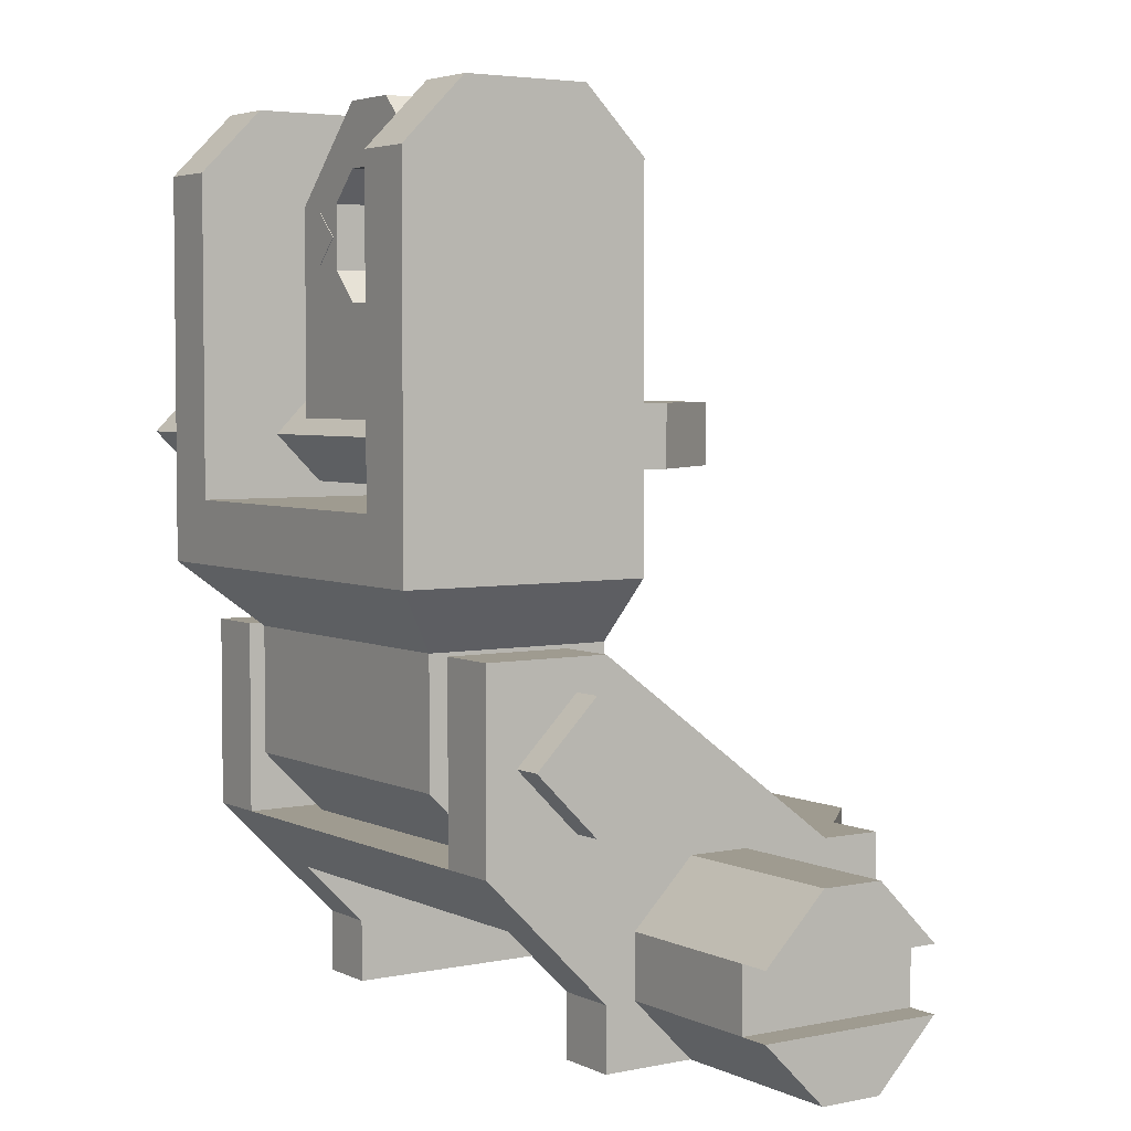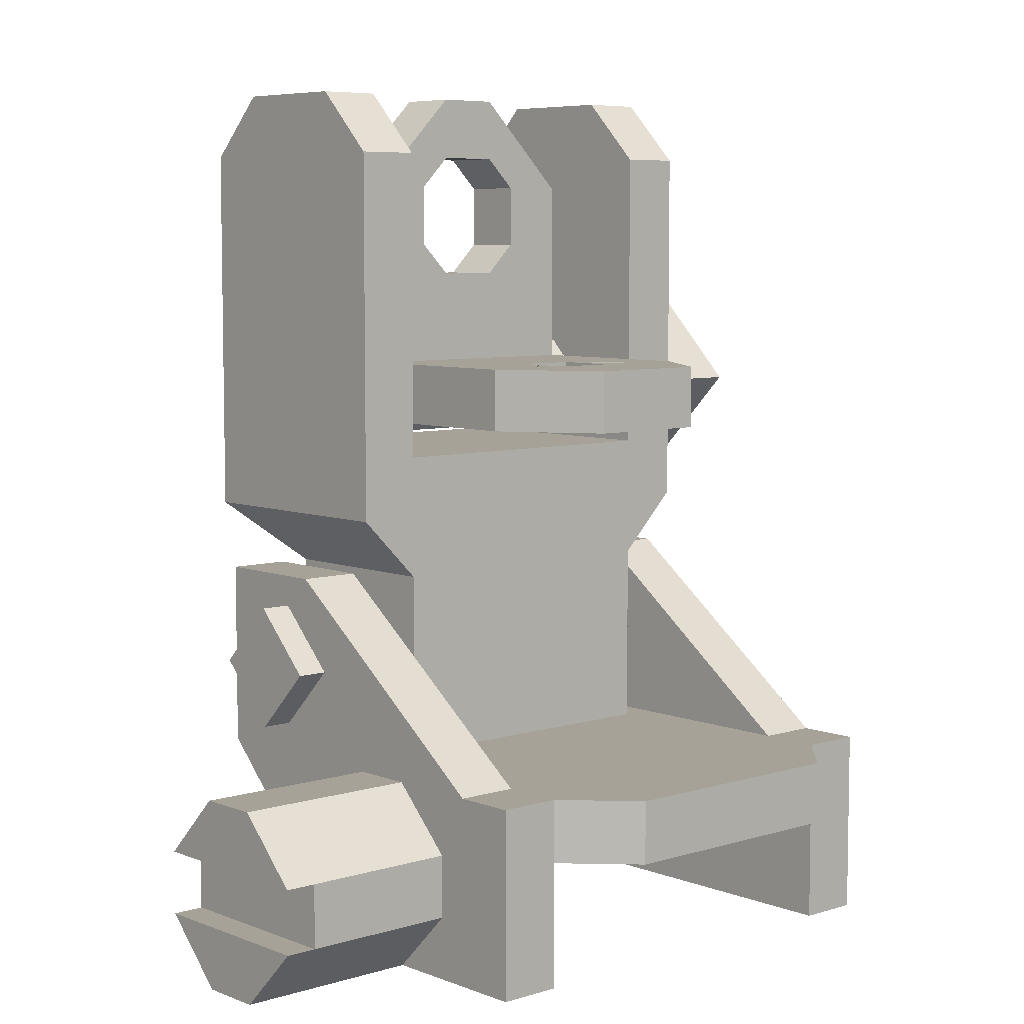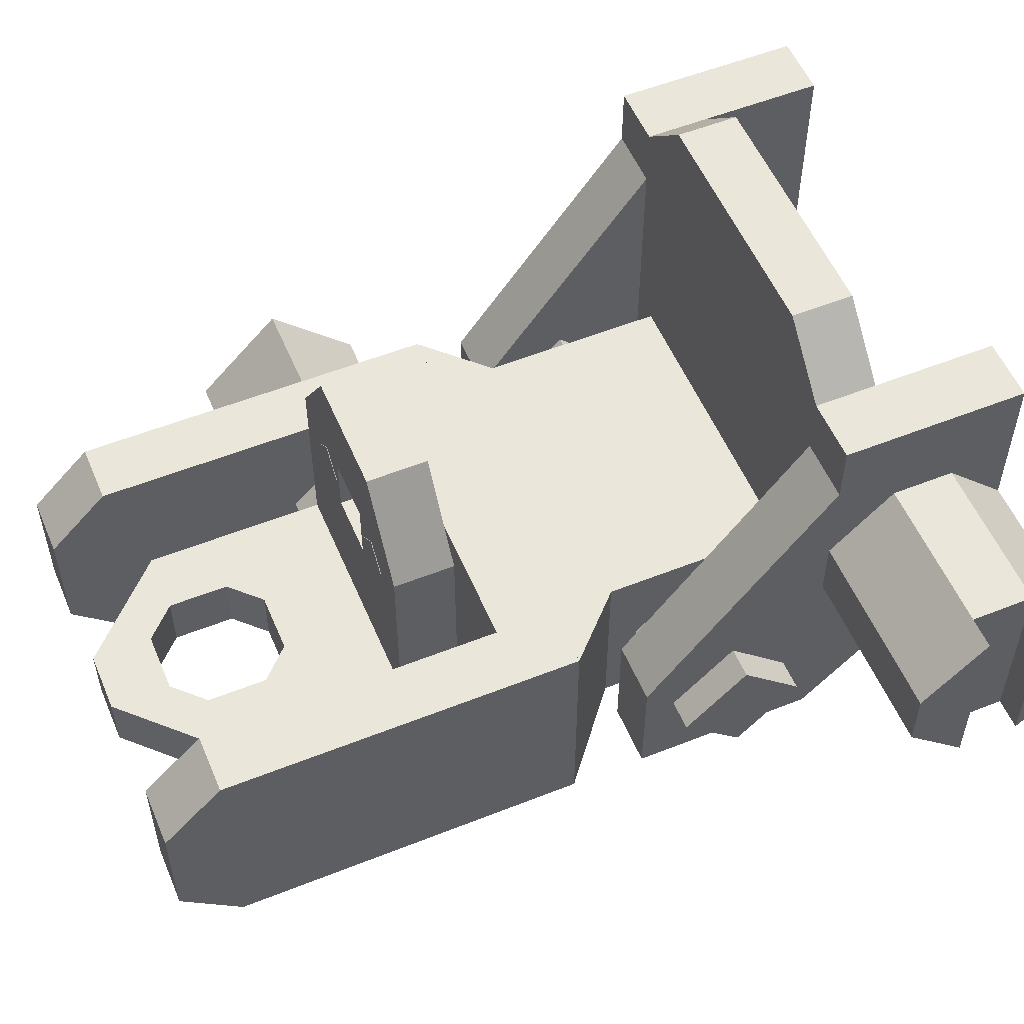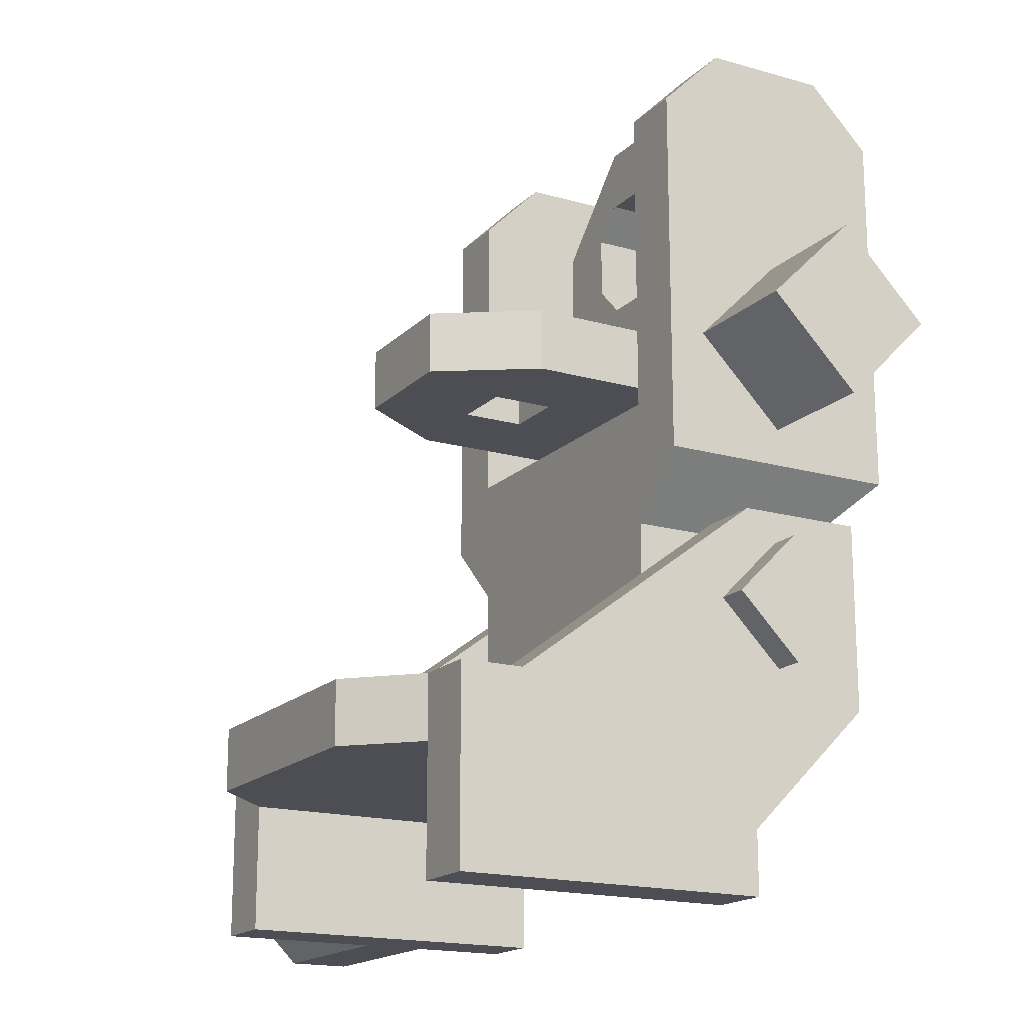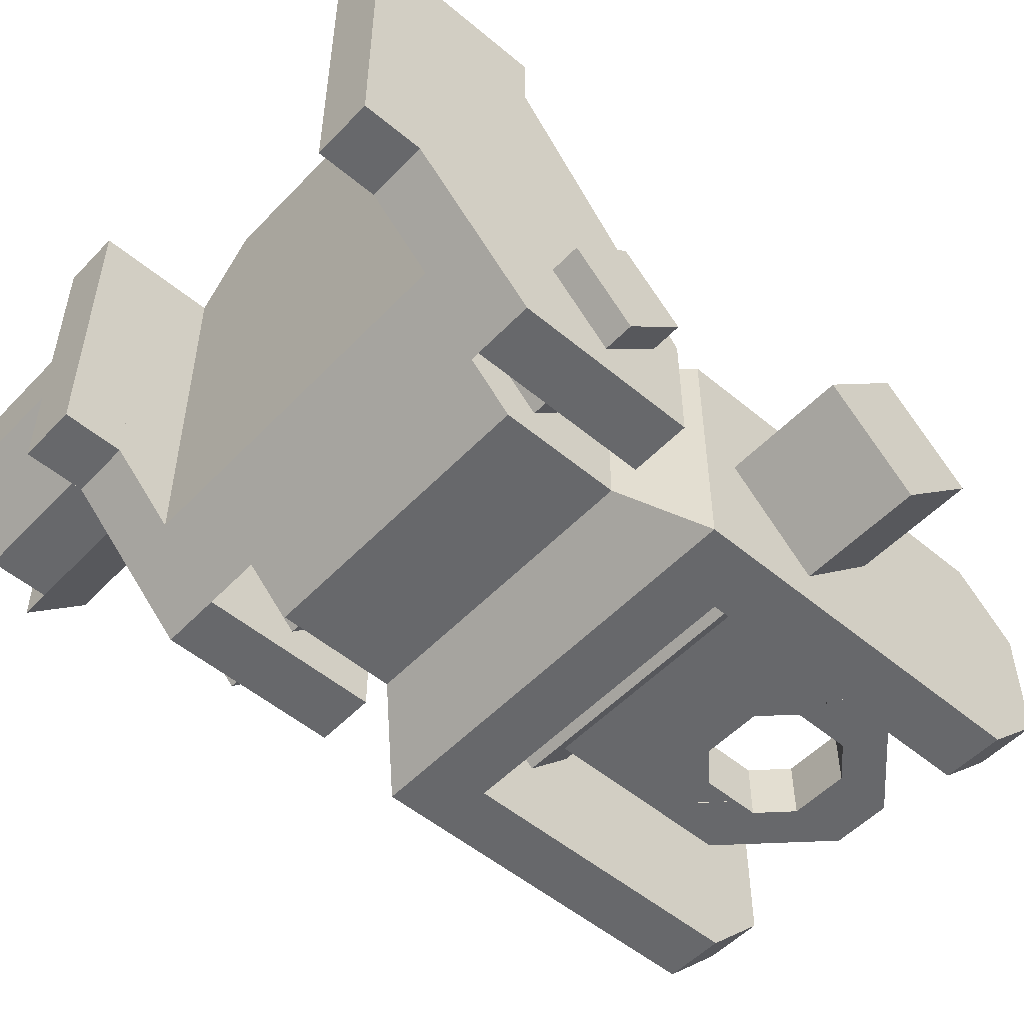
<metadata>
{"format":"obj","ext":"obj","renderer":"f3d","projection":"perspective","resolution":1024,"background":"white","views":[{"elev":4.1,"azim":-124.0,"up":"+Y"},{"elev":6.6,"azim":-41.7,"up":"+Y"},{"elev":54.8,"azim":-112.8,"up":"+Z"},{"elev":-17.4,"azim":60.6,"up":"+Y"},{"elev":-52.4,"azim":48.0,"up":"+Z"}]}
</metadata>
<code>
g HK416
v -0.25 -0.0625 -0.125
v -0.25 -0.0625 0.1875
v -0.1875 -0.0625 0.1875
v -0.1875 -0.0625 -0.125
v -0.25 -0.125 -0.125
v -0.25 -0.125 0.1875
v -0.1875 -0.125 0.1875
v -0.1875 -0.125 -0.125
f 1 2 3 4
f 8 7 6 5
f 2 1 5 6
f 4 3 7 8
f 3 2 6 7
f 1 4 8 5
v 0.1875 -0.0625 -0.125
v 0.1875 -0.0625 0.1875
v 0.25 -0.0625 0.1875
v 0.25 -0.0625 -0.125
v 0.1875 -0.125 -0.125
v 0.1875 -0.125 0.1875
v 0.25 -0.125 0.1875
v 0.25 -0.125 -0.125
f 9 10 11 12
f 16 15 14 13
f 10 9 13 14
f 12 11 15 16
f 11 10 14 15
f 9 12 16 13
v 0.1875 0.25 -0.25
v 0.1875 0.25 -0.125
v 0.25 0.25 -0.125
v 0.25 0.25 -0.25
v 0.1875 0.0625 -0.25
v 0.1875 0.0625 0.125
v 0.25 0.0625 0.125
v 0.25 0.0625 -0.25
f 17 18 19 20
f 24 23 22 21
f 18 17 21 22
f 20 19 23 24
f 19 18 22 23
f 17 20 24 21
v -0.1562 0.25 -0.25
v -0.1562 0.25 -0.0625
v 0.1562 0.25 -0.0625
v 0.1562 0.25 -0.25
v -0.1562 0.125 -0.25
v -0.1562 0.125 -0.0625
v 0.1562 0.125 -0.0625
v 0.1562 0.125 -0.25
f 25 26 27 28
f 32 31 30 29
f 26 25 29 30
f 28 27 31 32
f 27 26 30 31
f 25 28 32 29
v -0.2188 0.375 -0.3125
v -0.2188 0.375 -0.0625
v 0.2188 0.375 -0.0625
v 0.2188 0.375 -0.3125
v -0.2188 0.3125 -0.3125
v -0.2188 0.3125 -0.0625
v 0.2188 0.3125 -0.0625
v 0.2188 0.3125 -0.3125
f 33 34 35 36
f 40 39 38 37
f 34 33 37 38
f 36 35 39 40
f 35 34 38 39
f 33 36 40 37
v -0.125 0.5625 -0.2188
v -0.125 0.5625 -0.1562
v 0.125 0.5625 -0.1562
v 0.125 0.5625 -0.2188
v -0.125 0.4375 -0.2188
v -0.125 0.4375 -0.1562
v 0.125 0.4375 -0.1562
v 0.125 0.4375 -0.2188
f 41 42 43 44
f 48 47 46 45
f 42 41 45 46
f 44 43 47 48
f 43 42 46 47
f 41 44 48 45
v -0.03125 0.75 -0.2188
v -0.03125 0.75 -0.1562
v 0.03125 0.75 -0.1562
v 0.03125 0.75 -0.2188
v -0.09375 0.6875 -0.2188
v -0.09375 0.6875 -0.1562
v 0.09375 0.6875 -0.1562
v 0.09375 0.6875 -0.2188
f 49 50 51 52
f 56 55 54 53
f 50 49 53 54
f 52 51 55 56
f 51 50 54 55
f 49 52 56 53
v 0.0625 0.6562 -0.2188
v 0.0625 0.6562 -0.1562
v 0.125 0.6562 -0.1562
v 0.125 0.6562 -0.2188
v 0.0625 0.5938 -0.2188
v 0.0625 0.5938 -0.1562
v 0.125 0.5938 -0.1562
v 0.125 0.5938 -0.2188
f 57 58 59 60
f 64 63 62 61
f 58 57 61 62
f 60 59 63 64
f 59 58 62 63
f 57 60 64 61
v -0.125 0.6562 -0.2188
v -0.125 0.6562 -0.1562
v -0.0625 0.6562 -0.1562
v -0.0625 0.6562 -0.2188
v -0.125 0.5938 -0.2188
v -0.125 0.5938 -0.1562
v -0.0625 0.5938 -0.1562
v -0.0625 0.5938 -0.2188
f 65 66 67 68
f 72 71 70 69
f 66 65 69 70
f 68 67 71 72
f 67 66 70 71
f 65 68 72 69
v -0.4062 0 -0.09375
v -0.4062 0 0.09375
v -0.2188 0 0.09375
v -0.2188 0 -0.09375
v -0.4062 -0.0625 -0.09375
v -0.4062 -0.0625 0.09375
v -0.2188 -0.0625 0.09375
v -0.2188 -0.0625 -0.09375
f 73 74 75 76
f 80 79 78 77
f 74 73 77 78
f 76 75 79 80
f 75 74 78 79
f 73 76 80 77
v -0.1562 0.125 -0.25
v -0.1562 0.125 -0.0625
v 0.1562 0.125 -0.0625
v 0.1562 0.125 -0.25
v -0.1562 0.0625 -0.1875
v -0.1562 0.0625 -0.0625
v 0.1562 0.0625 -0.0625
v 0.1562 0.0625 -0.1875
f 81 82 83 84
f 88 87 86 85
f 82 81 85 86
f 84 83 87 88
f 83 82 86 87
f 81 84 88 85
v -0.4375 0.0625 -0.03125
v -0.4375 0.0625 0.03125
v -0.25 0.0625 0.03125
v -0.25 0.0625 -0.03125
v -0.4375 0 -0.09375
v -0.4375 0 0.09375
v -0.25 0 0.09375
v -0.25 0 -0.09375
f 89 90 91 92
f 96 95 94 93
f 90 89 93 94
f 92 91 95 96
f 91 90 94 95
f 89 92 96 93
v -0.4375 -0.0625 -0.09375
v -0.4375 -0.0625 0.09375
v -0.25 -0.0625 0.09375
v -0.25 -0.0625 -0.09375
v -0.4375 -0.125 -0.03125
v -0.4375 -0.125 0.03125
v -0.25 -0.125 0.03125
v -0.25 -0.125 -0.03125
f 97 98 99 100
f 104 103 102 101
f 98 97 101 102
f 100 99 103 104
f 99 98 102 103
f 97 100 104 101
v 0.06875 0.625 -0.2194
v 0.06875 0.625 -0.1569
v 0.09375 0.65 -0.1569
v 0.09375 0.65 -0.2194
v 0.09375 0.6 -0.2194
v 0.09375 0.6 -0.1569
v 0.1187 0.625 -0.1569
v 0.1187 0.625 -0.2194
f 105 106 107 108
f 112 111 110 109
f 106 105 109 110
f 108 107 111 112
f 107 106 110 111
f 105 108 112 109
v 0.03125 0.6875 -0.2188
v 0.03125 0.6875 -0.1562
v 0.09375 0.6875 -0.1562
v 0.09375 0.6875 -0.2188
v 0.0625 0.6562 -0.2188
v 0.0625 0.6562 -0.1562
v 0.125 0.6562 -0.1562
v 0.125 0.6562 -0.2188
f 113 114 115 116
f 120 119 118 117
f 114 113 117 118
f 116 115 119 120
f 115 114 118 119
f 113 116 120 117
v -0.125 0.5938 -0.2188
v -0.125 0.5938 -0.1562
v -0.0625 0.5938 -0.1562
v -0.0625 0.5938 -0.2188
v -0.125 0.5625 -0.2188
v -0.125 0.5625 -0.1562
v -0.03125 0.5625 -0.1562
v -0.03125 0.5625 -0.2188
f 121 122 123 124
f 128 127 126 125
f 122 121 125 126
f 124 123 127 128
f 123 122 126 127
f 121 124 128 125
v 0.0625 0.5938 -0.2188
v 0.0625 0.5938 -0.1562
v 0.125 0.5938 -0.1562
v 0.125 0.5938 -0.2188
v 0.03125 0.5625 -0.2188
v 0.03125 0.5625 -0.1562
v 0.125 0.5625 -0.1562
v 0.125 0.5625 -0.2188
f 129 130 131 132
f 136 135 134 133
f 130 129 133 134
f 132 131 135 136
f 131 130 134 135
f 129 132 136 133
v -0.1187 0.625 -0.2194
v -0.1187 0.625 -0.1569
v -0.09375 0.65 -0.1569
v -0.09375 0.65 -0.2194
v -0.09375 0.6 -0.2194
v -0.09375 0.6 -0.1569
v -0.06875 0.625 -0.1569
v -0.06875 0.625 -0.2194
f 137 138 139 140
f 144 143 142 141
f 138 137 141 142
f 140 139 143 144
f 139 138 142 143
f 137 140 144 141
v -0.2188 0.3125 -0.3125
v -0.2188 0.3125 -0.0625
v 0.2188 0.3125 -0.0625
v 0.2188 0.3125 -0.3125
v -0.1562 0.25 -0.25
v -0.1562 0.25 -0.0625
v 0.1562 0.25 -0.0625
v 0.1562 0.25 -0.25
f 145 146 147 148
f 152 151 150 149
f 146 145 149 150
f 148 147 151 152
f 147 146 150 151
f 145 148 152 149
v -0.2188 0.6875 -0.3125
v -0.2188 0.6875 -0.0625
v -0.1562 0.6875 -0.0625
v -0.1562 0.6875 -0.3125
v -0.2188 0.375 -0.3125
v -0.2188 0.375 -0.0625
v -0.1562 0.375 -0.0625
v -0.1562 0.375 -0.3125
f 153 154 155 156
f 160 159 158 157
f 154 153 157 158
f 156 155 159 160
f 155 154 158 159
f 153 156 160 157
v -0.1875 0.4375 -0.2344
v -0.1875 0.4844 -0.1875
v 0.1875 0.4844 -0.1875
v 0.1875 0.4375 -0.2344
v -0.1875 0.3906 -0.1875
v -0.1875 0.4375 -0.1406
v 0.1875 0.4375 -0.1406
v 0.1875 0.3906 -0.1875
f 161 162 163 164
f 168 167 166 165
f 162 161 165 166
f 164 163 167 168
f 163 162 166 167
f 161 164 168 165
v 0.1562 0.6875 -0.3125
v 0.1562 0.6875 -0.0625
v 0.2188 0.6875 -0.0625
v 0.2188 0.6875 -0.3125
v 0.1562 0.375 -0.3125
v 0.1562 0.375 -0.0625
v 0.2188 0.375 -0.0625
v 0.2188 0.375 -0.3125
f 169 170 171 172
f 176 175 174 173
f 170 169 173 174
f 172 171 175 176
f 171 170 174 175
f 169 172 176 173
v 0.1562 0.75 -0.25
v 0.1562 0.75 -0.125
v 0.2188 0.75 -0.125
v 0.2188 0.75 -0.25
v 0.1562 0.6875 -0.3125
v 0.1562 0.6875 -0.0625
v 0.2188 0.6875 -0.0625
v 0.2188 0.6875 -0.3125
f 177 178 179 180
f 184 183 182 181
f 178 177 181 182
f 180 179 183 184
f 179 178 182 183
f 177 180 184 181
v -0.2188 0.75 -0.25
v -0.2188 0.75 -0.125
v -0.1562 0.75 -0.125
v -0.1562 0.75 -0.25
v -0.2188 0.6875 -0.3125
v -0.2188 0.6875 -0.0625
v -0.1562 0.6875 -0.0625
v -0.1562 0.6875 -0.3125
f 185 186 187 188
f 192 191 190 189
f 186 185 189 190
f 188 187 191 192
f 187 186 190 191
f 185 188 192 189
v 0.2188 0.4375 -0.275
v 0.2188 0.525 -0.1875
v 0.3438 0.525 -0.1875
v 0.3438 0.4375 -0.275
v 0.2188 0.35 -0.1875
v 0.2188 0.4375 -0.1
v 0.3438 0.4375 -0.1
v 0.3438 0.35 -0.1875
f 193 194 195 196
f 200 199 198 197
f 194 193 197 198
f 196 195 199 200
f 195 194 198 199
f 193 196 200 197
v -0.125 0.4688 -0.1875
v -0.125 0.4688 -0.03125
v 0.125 0.4688 -0.03125
v 0.125 0.4688 -0.1875
v -0.125 0.4062 -0.1875
v -0.125 0.4062 -0.03125
v 0.125 0.4062 -0.03125
v 0.125 0.4062 -0.1875
f 201 202 203 204
f 208 207 206 205
f 202 201 205 206
f 204 203 207 208
f 203 202 206 207
f 201 204 208 205
v -0.125 0.4688 -0.03125
v -0.125 0.4688 0.03125
v -0.03125 0.4688 0.03125
v -0.03125 0.4688 -0.03125
v -0.125 0.4062 -0.03125
v -0.125 0.4062 0.03125
v -0.03125 0.4062 0.03125
v -0.03125 0.4062 -0.03125
f 209 210 211 212
f 216 215 214 213
f 210 209 213 214
f 212 211 215 216
f 211 210 214 215
f 209 212 216 213
v 0.03125 0.4688 -0.03125
v 0.03125 0.4688 0.03125
v 0.125 0.4688 0.03125
v 0.125 0.4688 -0.03125
v 0.03125 0.4062 -0.03125
v 0.03125 0.4062 0.03125
v 0.125 0.4062 0.03125
v 0.125 0.4062 -0.03125
f 217 218 219 220
f 224 223 222 221
f 218 217 221 222
f 220 219 223 224
f 219 218 222 223
f 217 220 224 221
v -0.125 0.4688 0.03125
v -0.0625 0.4688 0.125
v 0.0625 0.4688 0.125
v 0.125 0.4688 0.03125
v -0.125 0.4062 0.03125
v -0.0625 0.4062 0.125
v 0.0625 0.4062 0.125
v 0.125 0.4062 0.03125
f 225 226 227 228
f 232 231 230 229
f 226 225 229 230
f 228 227 231 232
f 227 226 230 231
f 225 228 232 229
v 0.0375 0.4694 0
v 0.0625 0.4694 0.025
v 0.0875 0.4694 0
v 0.0625 0.4694 -0.025
v 0.0375 0.4069 0
v 0.0625 0.4069 0.025
v 0.0875 0.4069 0
v 0.0625 0.4069 -0.025
f 233 234 235 236
f 240 239 238 237
f 234 233 237 238
f 236 235 239 240
f 235 234 238 239
f 233 236 240 237
v -0.1875 0.0625 -0.25
v -0.1875 0.0625 0.1875
v 0.1875 0.0625 0.1875
v 0.1875 0.0625 -0.25
v -0.1875 0 -0.1875
v -0.1875 0 0.1875
v 0.1875 0 0.1875
v 0.1875 0 -0.1875
f 241 242 243 244
f 248 247 246 245
f 242 241 245 246
f 244 243 247 248
f 243 242 246 247
f 241 244 248 245
v -0.1875 0.0625 0.1875
v -0.125 0.0625 0.25
v 0.125 0.0625 0.25
v 0.1875 0.0625 0.1875
v -0.1875 0 0.1875
v -0.125 0 0.25
v 0.125 0 0.25
v 0.1875 0 0.1875
f 249 250 251 252
f 256 255 254 253
f 250 249 253 254
f 252 251 255 256
f 251 250 254 255
f 249 252 256 253
v -0.2812 0.1562 -0.2188
v -0.2812 0.2188 -0.1562
v 0.2812 0.2188 -0.1562
v 0.2812 0.1562 -0.2188
v -0.2812 0.09375 -0.1562
v -0.2812 0.1562 -0.09375
v 0.2812 0.1562 -0.09375
v 0.2812 0.09375 -0.1562
f 257 258 259 260
f 264 263 262 261
f 258 257 261 262
f 260 259 263 264
f 259 258 262 263
f 257 260 264 261
v 0.1875 0.0625 -0.25
v 0.1875 0.0625 0.1875
v 0.25 0.0625 0.1875
v 0.25 0.0625 -0.25
v 0.1875 -0.0625 -0.125
v 0.1875 -0.0625 0.1875
v 0.25 -0.0625 0.1875
v 0.25 -0.0625 -0.125
f 265 266 267 268
f 272 271 270 269
f 266 265 269 270
f 268 267 271 272
f 267 266 270 271
f 265 268 272 269
v -0.25 0.25 -0.25
v -0.25 0.25 -0.125
v -0.1875 0.25 -0.125
v -0.1875 0.25 -0.25
v -0.25 0.0625 -0.25
v -0.25 0.0625 0.125
v -0.1875 0.0625 0.125
v -0.1875 0.0625 -0.25
f 273 274 275 276
f 280 279 278 277
f 274 273 277 278
f 276 275 279 280
f 275 274 278 279
f 273 276 280 277
v -0.25 0.0625 -0.25
v -0.25 0.0625 0.1875
v -0.1875 0.0625 0.1875
v -0.1875 0.0625 -0.25
v -0.25 -0.0625 -0.125
v -0.25 -0.0625 0.1875
v -0.1875 -0.0625 0.1875
v -0.1875 -0.0625 -0.125
f 281 282 283 284
f 288 287 286 285
f 282 281 285 286
f 284 283 287 288
f 283 282 286 287
f 281 284 288 285
v -0.09375 0.6875 -0.2188
v -0.09375 0.6875 -0.1562
v -0.03125 0.6875 -0.1562
v -0.03125 0.6875 -0.2188
v -0.125 0.6562 -0.2188
v -0.125 0.6562 -0.1562
v -0.0625 0.6562 -0.1562
v -0.0625 0.6562 -0.2188
f 289 290 291 292
f 296 295 294 293
f 290 289 293 294
f 292 291 295 296
f 291 290 294 295
f 289 292 296 293
v -0.0625 0.4694 -0.025
v -0.0875 0.4694 0
v -0.0625 0.4694 0.025
v -0.0375 0.4694 0
v -0.0625 0.4069 -0.025
v -0.0875 0.4069 0
v -0.0625 0.4069 0.025
v -0.0375 0.4069 0
f 297 298 299 300
f 304 303 302 301
f 298 297 301 302
f 300 299 303 304
f 299 298 302 303
f 297 300 304 301

</code>
